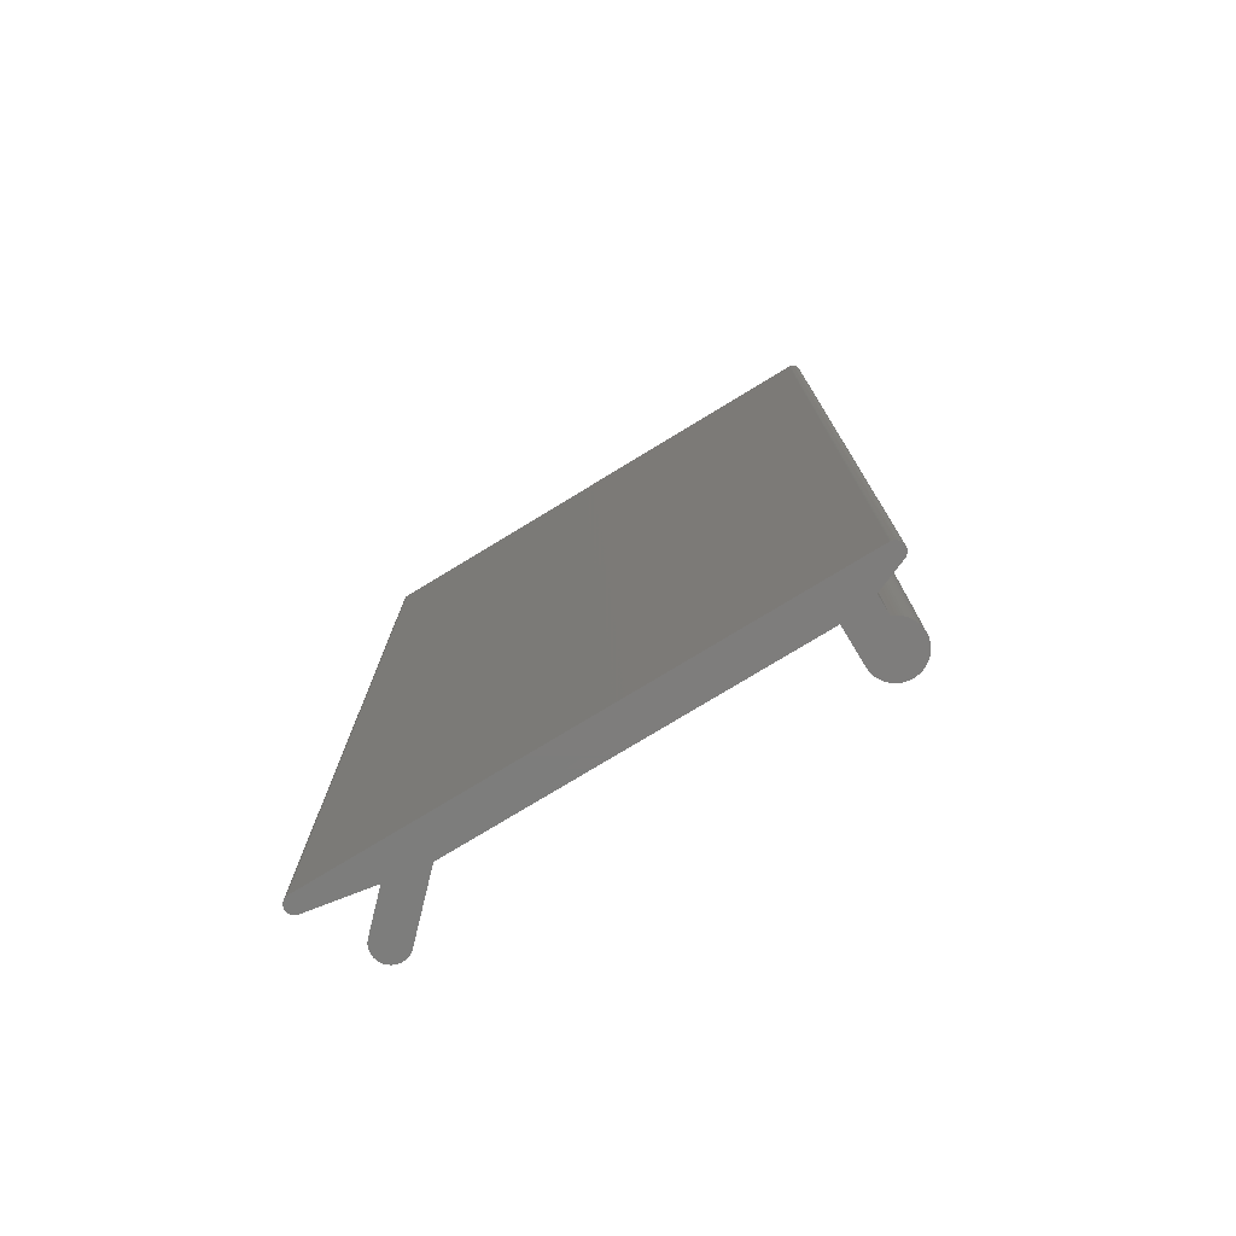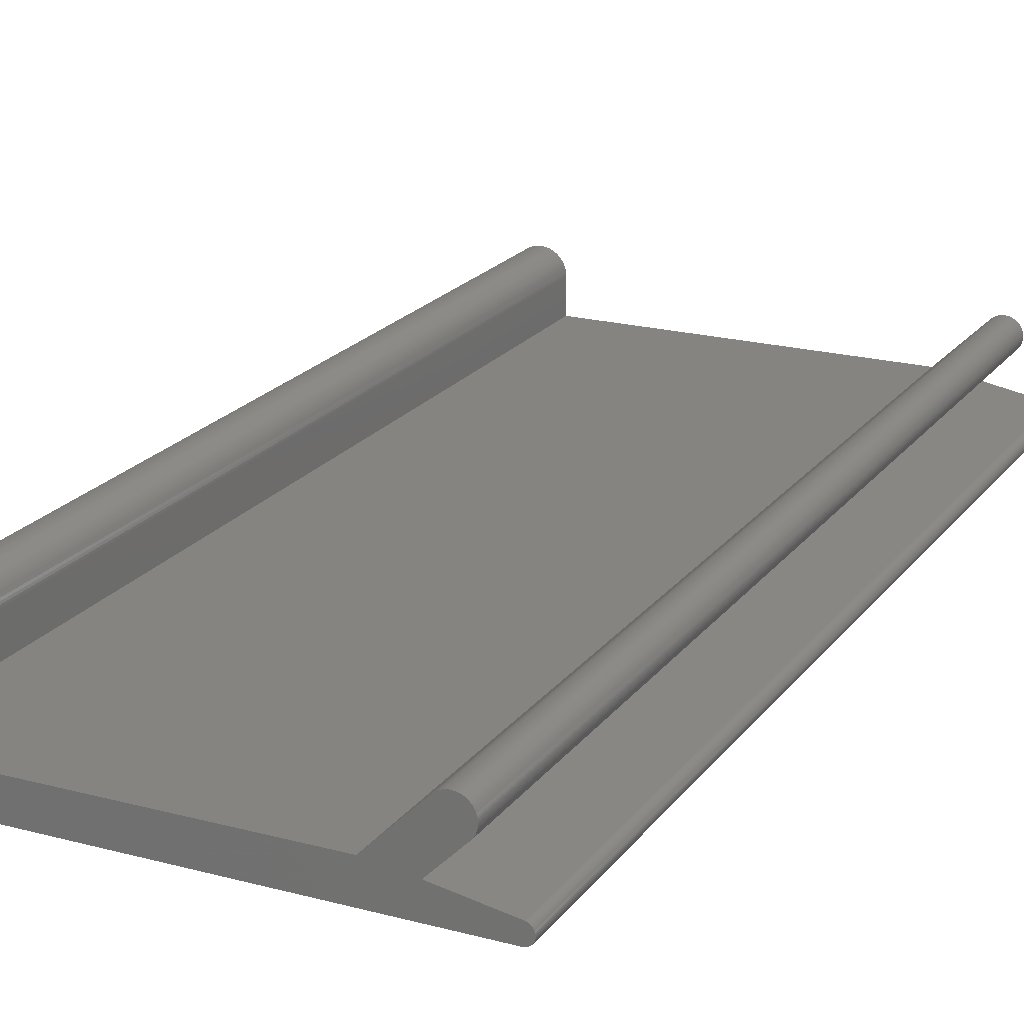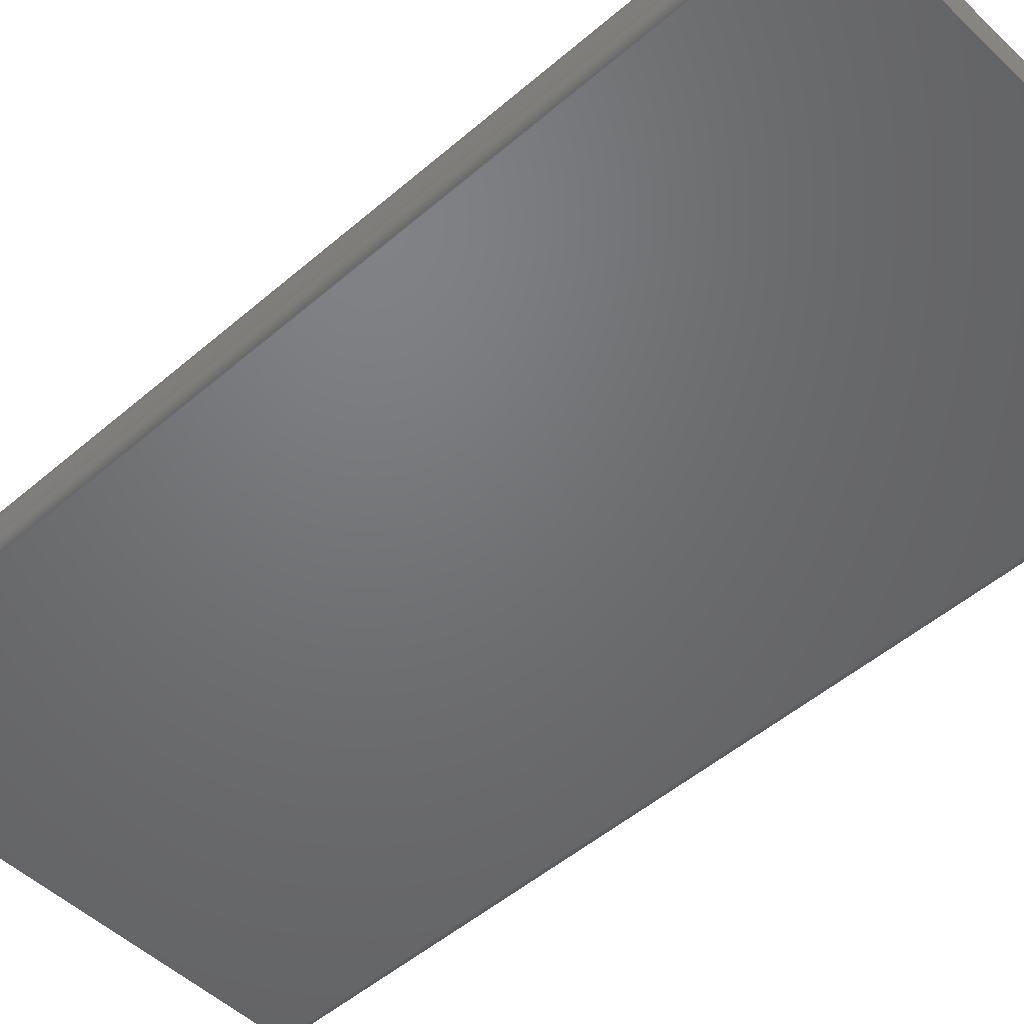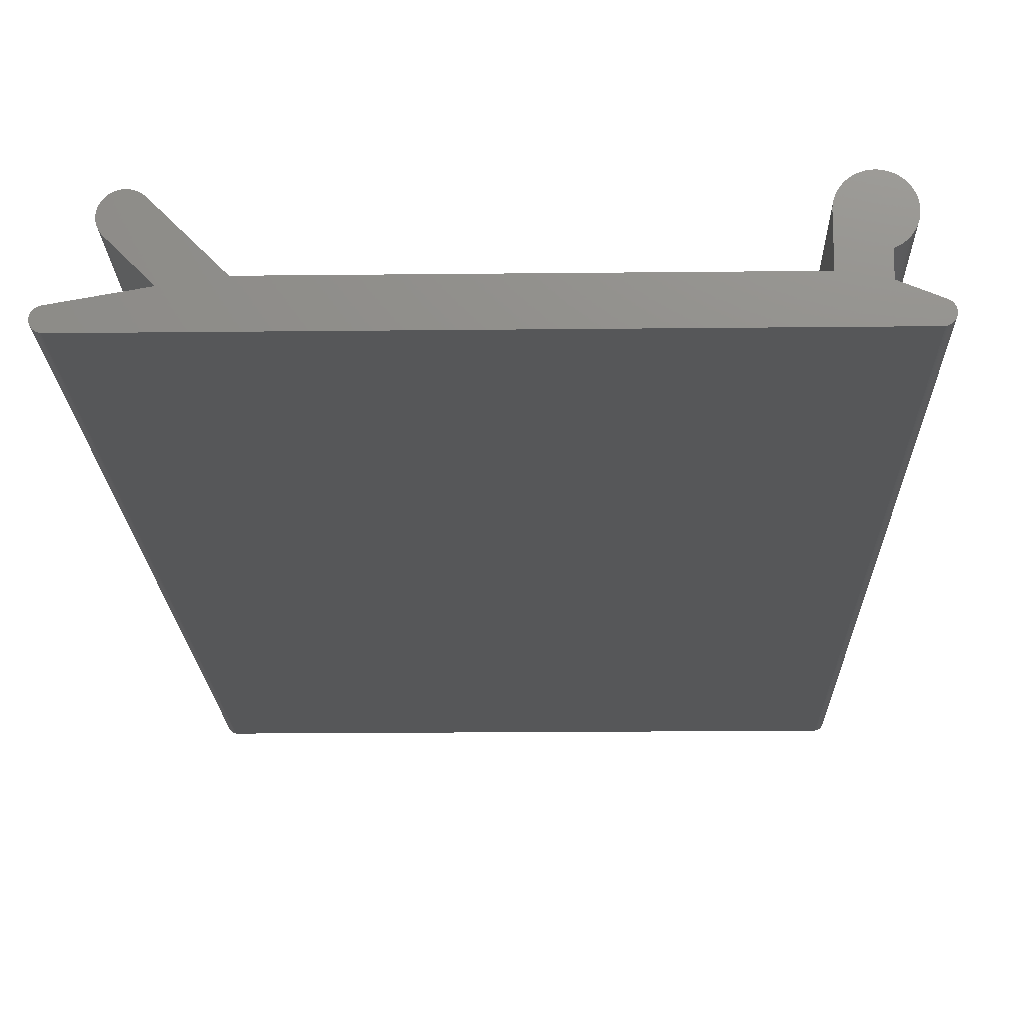
<metadata>
{"format":"stl","ext":"stl","renderer":"f3d","projection":"perspective","resolution":1024,"background":"white","views":[{"elev":-77.0,"azim":31.3,"up":"+Z"},{"elev":20.4,"azim":-154.0,"up":"+Y"},{"elev":-49.5,"azim":133.7,"up":"+Y"},{"elev":-17.0,"azim":1.3,"up":"+Y"}]}
</metadata>
<code>
# stl→obj: 320 verts, 636 faces
v 28.8 4.15 120
v 28.79 4.407 0
v 28.79 4.407 120
v 28.8 4.15 0
v 28.11 2.254 120
v 28.27 2.458 0
v 28.27 2.458 120
v 28.11 2.254 0
v 23.43 5.842 0
v 23.59 6.046 120
v 23.59 6.046 0
v 23.43 5.842 120
v 24.38 6.705 0
v 24.16 6.566 120
v 24.38 6.705 120
v 24.16 6.566 0
v 28.7 4.914 120
v 28.62 5.159 0
v 28.62 5.159 120
v 28.7 4.914 0
v 27.1 1.476 0
v 27.33 1.595 120
v 27.1 1.476 120
v 27.33 1.595 0
v 28.27 5.842 120
v 28.11 6.046 0
v 28.11 6.046 120
v 28.27 5.842 0
v 28.52 5.397 0
v 28.52 5.397 120
v 25.09 6.999 0
v 24.84 6.922 120
v 25.09 6.999 120
v 24.84 6.922 0
v 25.59 7.089 0
v 25.34 7.055 120
v 25.59 7.089 120
v 25.34 7.055 0
v 26.36 7.055 0
v 26.11 7.089 120
v 26.36 7.055 120
v 26.11 7.089 0
v 22.9 4.15 0
v 22.91 4.407 120
v 22.91 4.407 0
v 22.9 4.15 120
v 28.4 5.625 0
v 28.4 5.625 120
v 27.75 1.89 0
v 27.94 2.064 120
v 27.75 1.89 120
v 27.94 2.064 0
v 27.54 6.566 0
v 27.33 6.705 120
v 27.54 6.566 120
v 27.33 6.705 0
v 23.18 5.397 0
v 23.3 5.625 120
v 23.3 5.625 0
v 23.18 5.397 120
v 28.76 4.662 0
v 28.76 4.662 120
v 28.62 3.141 120
v 28.7 3.386 0
v 28.7 3.386 120
v 28.62 3.141 0
v 23.76 6.236 120
v 23.76 6.236 0
v 27.94 6.236 0
v 27.94 6.236 120
v 28.4 2.675 120
v 28.52 2.903 0
v 28.52 2.903 120
v 28.4 2.675 0
v 26.61 6.999 0
v 26.61 6.999 120
v 23.95 6.41 120
v 23.95 6.41 0
v 27.75 6.41 120
v 27.75 6.41 0
v 28.76 3.638 0
v 28.76 3.638 120
v 28.79 3.893 0
v 28.79 3.893 120
v 24.6 6.824 0
v 24.6 6.824 120
v 27.1 6.824 120
v 27.1 6.824 0
v 26.86 6.922 120
v 26.86 6.922 0
v 23 4.914 0
v 23.08 5.159 120
v 23.08 5.159 0
v 23 4.914 120
v 25.85 7.1 120
v 25.85 7.1 0
v 22.94 4.662 120
v 22.94 4.662 0
v 31 -3.287 0
v 31 -3.113 0
v 31 -3.2 0
v 30.98 -3.374 0
v 30.98 -3.026 0
v 30.97 -3.459 0
v 30.97 -2.941 0
v 30.94 -3.542 0
v 30.94 -2.858 0
v 30.91 -3.623 0
v 30.91 -2.777 0
v 30.87 -3.7 0
v 30.87 -2.7 0
v 30.82 -3.774 0
v 30.82 -2.626 0
v 30.77 -3.843 0
v 30.77 -2.557 0
v 30.71 -3.907 0
v 30.71 -2.493 0
v 30.64 -3.966 0
v 30.64 -2.434 0
v 30.57 -4.019 0
v 30.57 -2.381 0
v 30.5 -4.066 0
v 30.5 -2.334 0
v 30.42 -4.106 0
v 30.42 -2.294 0
v 30.34 -4.14 0
v 30.34 -2.26 0
v 30.26 -4.166 0
v 30.17 -4.185 0
v 30.09 -4.196 0
v 30 -4.2 0
v 26.9 -0.8571 0
v 22.9 -0.2 0
v 26.9 1.395 0
v -17.62 -0.2 0
v -30 -4.2 0
v -22.59 -0.8915 0
v -30.17 -2.215 0
v -30.09 -4.196 0
v -30.17 -4.185 0
v -30.26 -4.166 0
v -30.26 -2.234 0
v -30.34 -4.14 0
v -30.34 -2.26 0
v -30.42 -4.106 0
v -30.42 -2.294 0
v -30.5 -4.066 0
v -30.5 -2.334 0
v -30.57 -4.019 0
v -30.57 -2.381 0
v -30.64 -3.966 0
v -30.64 -2.434 0
v -30.71 -3.907 0
v -30.71 -2.493 0
v -30.77 -3.843 0
v -30.77 -2.557 0
v -30.82 -3.774 0
v -30.82 -2.626 0
v -30.87 -3.7 0
v -30.87 -2.7 0
v -30.91 -3.623 0
v -30.91 -2.777 0
v -30.94 -3.542 0
v -30.94 -2.858 0
v -30.97 -3.459 0
v -30.97 -2.941 0
v -30.98 -3.374 0
v -30.98 -3.026 0
v -31 -3.287 0
v -31 -3.113 0
v -31 -3.2 0
v 27.54 1.734 0
v -23.39 5.564 0
v -26.21 2.736 0
v -23.51 5.682 0
v -23.65 5.788 0
v -23.8 5.882 0
v -23.95 5.963 0
v -24.12 6.029 0
v -24.28 6.082 0
v -24.45 6.12 0
v -24.63 6.142 0
v -24.8 6.15 0
v -24.97 6.142 0
v -25.15 6.12 0
v -25.32 6.082 0
v -25.48 6.029 0
v -25.65 5.963 0
v -25.8 5.882 0
v -25.95 5.788 0
v -26.09 5.682 0
v -26.21 5.564 0
v -26.33 2.864 0
v -26.33 5.436 0
v -26.44 3.003 0
v -26.44 5.297 0
v -26.53 3.15 0
v -26.53 5.15 0
v -26.61 3.305 0
v -26.61 4.995 0
v -26.68 3.466 0
v -26.68 4.834 0
v -26.73 3.632 0
v -26.73 4.668 0
v -26.77 3.803 0
v -26.77 4.497 0
v -26.79 3.976 0
v -26.79 4.324 0
v -26.8 4.15 0
v 26.9 1.395 120
v 27.54 1.734 120
v 31 -3.113 120
v 31 -3.287 120
v 31 -3.2 120
v 30.98 -3.026 120
v 30.98 -3.374 120
v 30.97 -2.941 120
v 30.97 -3.459 120
v 30.94 -2.858 120
v 30.94 -3.542 120
v 30.91 -2.777 120
v 30.91 -3.623 120
v 30.87 -2.7 120
v 30.87 -3.7 120
v 30.82 -2.626 120
v 30.82 -3.774 120
v 30.77 -2.557 120
v 30.77 -3.843 120
v 30.71 -2.493 120
v 30.71 -3.907 120
v 30.64 -2.434 120
v 30.64 -3.966 120
v 30.57 -2.381 120
v 30.57 -4.019 120
v 30.5 -2.334 120
v 30.5 -4.066 120
v 30.42 -2.294 120
v 30.42 -4.106 120
v 30.34 -2.26 120
v 30.34 -4.14 120
v 30.26 -4.166 120
v 30.17 -4.185 120
v 30.09 -4.196 120
v 30 -4.2 120
v 26.9 -0.8571 120
v 22.9 -0.2 120
v -17.62 -0.2 120
v -30 -4.2 120
v -22.59 -0.8915 120
v -30.17 -2.215 120
v -30.09 -4.196 120
v -30.17 -4.185 120
v -30.26 -2.234 120
v -30.26 -4.166 120
v -30.34 -2.26 120
v -30.34 -4.14 120
v -30.42 -2.294 120
v -30.42 -4.106 120
v -30.5 -2.334 120
v -30.5 -4.066 120
v -30.57 -2.381 120
v -30.57 -4.019 120
v -30.64 -2.434 120
v -30.64 -3.966 120
v -30.71 -2.493 120
v -30.71 -3.907 120
v -30.77 -2.557 120
v -30.77 -3.843 120
v -30.82 -2.626 120
v -30.82 -3.774 120
v -30.87 -2.7 120
v -30.87 -3.7 120
v -30.91 -2.777 120
v -30.91 -3.623 120
v -30.94 -2.858 120
v -30.94 -3.542 120
v -30.97 -2.941 120
v -30.97 -3.459 120
v -30.98 -3.026 120
v -30.98 -3.374 120
v -31 -3.113 120
v -31 -3.287 120
v -31 -3.2 120
v -23.39 5.564 120
v -26.21 2.736 120
v -23.51 5.682 120
v -23.65 5.788 120
v -23.8 5.882 120
v -23.95 5.963 120
v -24.12 6.029 120
v -24.28 6.082 120
v -24.45 6.12 120
v -24.63 6.142 120
v -24.8 6.15 120
v -24.97 6.142 120
v -25.15 6.12 120
v -25.32 6.082 120
v -25.48 6.029 120
v -25.65 5.963 120
v -25.8 5.882 120
v -25.95 5.788 120
v -26.09 5.682 120
v -26.21 5.564 120
v -26.33 5.436 120
v -26.33 2.864 120
v -26.44 5.297 120
v -26.44 3.003 120
v -26.53 5.15 120
v -26.53 3.15 120
v -26.61 4.995 120
v -26.61 3.305 120
v -26.68 4.834 120
v -26.68 3.466 120
v -26.73 4.668 120
v -26.73 3.632 120
v -26.77 4.497 120
v -26.77 3.803 120
v -26.79 4.324 120
v -26.79 3.976 120
v -26.8 4.15 120
f 1 2 3
f 2 1 4
f 5 6 7
f 6 5 8
f 9 10 11
f 10 9 12
f 13 14 15
f 14 13 16
f 17 18 19
f 18 17 20
f 21 22 23
f 22 21 24
f 25 26 27
f 26 25 28
f 19 29 30
f 29 19 18
f 31 32 33
f 32 31 34
f 35 36 37
f 36 35 38
f 39 40 41
f 40 39 42
f 43 44 45
f 44 43 46
f 30 47 48
f 47 30 29
f 49 50 51
f 50 49 52
f 53 54 55
f 54 53 56
f 57 58 59
f 58 57 60
f 3 61 62
f 61 3 2
f 63 64 65
f 64 63 66
f 11 67 68
f 67 11 10
f 59 12 9
f 12 59 58
f 27 69 70
f 69 27 26
f 71 72 73
f 72 71 74
f 75 41 76
f 41 75 39
f 16 77 14
f 77 16 78
f 38 33 36
f 33 38 31
f 69 79 70
f 79 69 80
f 48 28 25
f 28 48 47
f 65 81 82
f 81 65 64
f 82 83 84
f 83 82 81
f 62 20 17
f 20 62 61
f 85 15 86
f 15 85 13
f 56 87 54
f 87 56 88
f 88 89 87
f 89 88 90
f 91 92 93
f 92 91 94
f 34 86 32
f 86 34 85
f 42 95 40
f 95 42 96
f 93 60 57
f 60 93 92
f 7 74 71
f 74 7 6
f 45 97 98
f 97 45 44
f 99 100 101
f 102 100 99
f 102 103 100
f 104 103 102
f 104 105 103
f 106 105 104
f 106 107 105
f 108 107 106
f 108 109 107
f 110 109 108
f 110 111 109
f 112 111 110
f 112 113 111
f 114 113 112
f 114 115 113
f 116 115 114
f 116 117 115
f 118 117 116
f 118 119 117
f 120 119 118
f 120 121 119
f 122 121 120
f 122 123 121
f 124 123 122
f 124 125 123
f 126 125 124
f 126 127 125
f 128 127 126
f 129 127 128
f 130 127 129
f 131 127 130
f 131 132 127
f 133 134 132
f 134 43 90
f 90 43 75
f 75 43 39
f 39 43 42
f 42 43 96
f 96 43 35
f 35 43 38
f 38 43 31
f 31 43 34
f 34 43 85
f 85 43 13
f 13 43 16
f 16 43 78
f 78 43 68
f 68 43 11
f 11 43 9
f 9 43 59
f 59 43 57
f 57 43 93
f 93 43 91
f 91 43 98
f 134 133 43
f 131 133 132
f 131 135 133
f 136 135 131
f 135 136 137
f 138 136 139
f 138 139 140
f 136 138 137
f 141 138 140
f 141 142 138
f 143 142 141
f 143 144 142
f 145 144 143
f 145 146 144
f 147 146 145
f 147 148 146
f 149 148 147
f 149 150 148
f 151 150 149
f 151 152 150
f 153 152 151
f 153 154 152
f 155 154 153
f 155 156 154
f 157 156 155
f 157 158 156
f 159 158 157
f 159 160 158
f 161 160 159
f 161 162 160
f 163 162 161
f 163 164 162
f 165 164 163
f 165 166 164
f 167 166 165
f 167 168 166
f 169 168 167
f 169 170 168
f 170 169 171
f 83 2 4
f 81 2 83
f 81 61 2
f 64 61 81
f 64 20 61
f 66 20 64
f 66 18 20
f 72 18 66
f 72 29 18
f 74 29 72
f 74 47 29
f 6 47 74
f 6 28 47
f 8 28 6
f 8 26 28
f 52 26 8
f 52 69 26
f 49 69 52
f 49 80 69
f 172 80 49
f 172 53 80
f 24 53 172
f 24 56 53
f 21 56 24
f 21 88 56
f 134 88 21
f 88 134 90
f 98 43 45
f 137 173 135
f 174 173 137
f 173 174 175
f 175 174 176
f 176 174 177
f 177 174 178
f 178 174 179
f 179 174 180
f 180 174 181
f 181 174 182
f 182 174 183
f 183 174 184
f 184 174 185
f 185 174 186
f 186 174 187
f 187 174 188
f 188 174 189
f 189 174 190
f 190 174 191
f 174 192 191
f 193 192 174
f 193 194 192
f 195 194 193
f 195 196 194
f 197 196 195
f 197 198 196
f 199 198 197
f 199 200 198
f 201 200 199
f 201 202 200
f 203 202 201
f 203 204 202
f 205 204 203
f 205 206 204
f 207 206 205
f 207 208 206
f 208 207 209
f 134 23 210
f 23 134 21
f 98 94 91
f 94 98 97
f 50 8 5
f 8 50 52
f 80 55 79
f 55 80 53
f 90 76 89
f 76 90 75
f 96 37 95
f 37 96 35
f 78 67 77
f 67 78 68
f 3 84 1
f 62 84 3
f 62 82 84
f 17 82 62
f 17 65 82
f 19 65 17
f 19 63 65
f 30 63 19
f 30 73 63
f 48 73 30
f 48 71 73
f 25 71 48
f 25 7 71
f 27 7 25
f 27 5 7
f 70 5 27
f 70 50 5
f 79 50 70
f 79 51 50
f 55 51 79
f 55 211 51
f 54 211 55
f 54 22 211
f 87 22 54
f 87 23 22
f 87 210 23
f 46 210 89
f 89 210 87
f 212 213 214
f 215 213 212
f 215 216 213
f 217 216 215
f 217 218 216
f 219 218 217
f 219 220 218
f 221 220 219
f 221 222 220
f 223 222 221
f 223 224 222
f 225 224 223
f 225 226 224
f 227 226 225
f 227 228 226
f 229 228 227
f 229 230 228
f 231 230 229
f 231 232 230
f 233 232 231
f 233 234 232
f 235 234 233
f 235 236 234
f 237 236 235
f 237 238 236
f 239 238 237
f 239 240 238
f 239 241 240
f 239 242 241
f 239 243 242
f 239 244 243
f 245 244 239
f 46 89 76
f 46 76 41
f 46 41 40
f 46 40 95
f 46 95 37
f 46 37 36
f 46 36 33
f 46 33 32
f 46 32 86
f 46 86 15
f 46 15 14
f 46 14 77
f 46 77 67
f 46 67 10
f 46 10 12
f 46 12 58
f 46 58 60
f 46 60 92
f 46 92 94
f 46 94 97
f 46 97 44
f 246 210 46
f 210 246 245
f 246 244 245
f 247 244 246
f 248 247 249
f 247 248 244
f 250 248 249
f 248 250 251
f 250 252 251
f 253 252 250
f 253 254 252
f 255 254 253
f 255 256 254
f 257 256 255
f 257 258 256
f 259 258 257
f 259 260 258
f 261 260 259
f 261 262 260
f 263 262 261
f 263 264 262
f 265 264 263
f 265 266 264
f 267 266 265
f 267 268 266
f 269 268 267
f 269 270 268
f 271 270 269
f 271 272 270
f 273 272 271
f 273 274 272
f 275 274 273
f 275 276 274
f 277 276 275
f 277 278 276
f 279 278 277
f 279 280 278
f 281 280 279
f 281 282 280
f 282 281 283
f 284 249 247
f 285 284 286
f 285 286 287
f 285 287 288
f 285 288 289
f 285 289 290
f 285 290 291
f 285 291 292
f 285 292 293
f 285 293 294
f 285 294 295
f 285 295 296
f 285 296 297
f 285 297 298
f 285 298 299
f 285 299 300
f 285 300 301
f 285 301 302
f 285 302 303
f 284 285 249
f 304 285 303
f 304 305 285
f 306 305 304
f 306 307 305
f 308 307 306
f 308 309 307
f 310 309 308
f 310 311 309
f 312 311 310
f 312 313 311
f 314 313 312
f 314 315 313
f 316 315 314
f 316 317 315
f 318 317 316
f 318 319 317
f 319 318 320
f 24 211 22
f 211 24 172
f 172 51 211
f 51 172 49
f 84 4 1
f 4 84 83
f 73 66 63
f 66 73 72
f 245 134 210
f 134 245 132
f 133 46 43
f 46 133 246
f 220 104 218
f 104 220 106
f 213 101 214
f 101 213 99
f 133 247 246
f 247 133 135
f 117 231 229
f 231 117 119
f 136 244 248
f 244 136 131
f 164 273 162
f 273 164 275
f 126 238 240
f 238 126 124
f 168 277 166
f 277 168 279
f 170 279 168
f 279 170 281
f 140 251 252
f 251 140 139
f 230 114 228
f 114 230 116
f 228 112 226
f 112 228 114
f 153 268 155
f 268 153 266
f 131 243 244
f 243 131 130
f 227 117 229
f 117 227 115
f 159 274 161
f 274 159 272
f 169 283 171
f 283 169 282
f 226 110 224
f 110 226 112
f 156 265 154
f 265 156 267
f 153 264 266
f 264 153 151
f 118 230 232
f 230 118 116
f 160 269 158
f 269 160 271
f 158 267 156
f 267 158 269
f 130 242 243
f 242 130 129
f 224 108 222
f 108 224 110
f 150 263 261
f 263 150 152
f 124 236 238
f 236 124 122
f 212 103 215
f 103 212 100
f 146 259 257
f 259 146 148
f 142 255 253
f 255 142 144
f 137 250 249
f 250 137 138
f 225 115 227
f 115 225 113
f 214 100 212
f 100 214 101
f 222 106 220
f 106 222 108
f 141 252 254
f 252 141 140
f 152 265 263
f 265 152 154
f 216 99 213
f 99 216 102
f 163 278 165
f 278 163 276
f 218 102 216
f 102 218 104
f 148 261 259
f 261 148 150
f 125 239 237
f 239 125 127
f 120 232 234
f 232 120 118
f 147 258 260
f 258 147 145
f 138 253 250
f 253 138 142
f 151 262 264
f 262 151 149
f 129 241 242
f 241 129 128
f 128 240 241
f 240 128 126
f 127 245 239
f 245 127 132
f 139 248 251
f 248 139 136
f 165 280 167
f 280 165 278
f 144 257 255
f 257 144 146
f 217 107 219
f 107 217 105
f 157 272 159
f 272 157 270
f 215 105 217
f 105 215 103
f 155 270 157
f 270 155 268
f 161 276 163
f 276 161 274
f 121 235 233
f 235 121 123
f 143 254 256
f 254 143 141
f 223 113 225
f 113 223 111
f 221 111 223
f 111 221 109
f 167 282 169
f 282 167 280
f 119 233 231
f 233 119 121
f 162 271 160
f 271 162 273
f 219 109 221
f 109 219 107
f 122 234 236
f 234 122 120
f 171 281 170
f 281 171 283
f 166 275 164
f 275 166 277
f 145 256 258
f 256 145 143
f 149 260 262
f 260 149 147
f 123 237 235
f 237 123 125
f 173 286 284
f 286 173 175
f 247 173 284
f 173 247 135
f 191 303 302
f 303 191 192
f 181 293 292
f 293 181 182
f 202 310 200
f 310 202 312
f 187 299 298
f 299 187 188
f 207 320 209
f 320 207 319
f 182 294 293
f 294 182 183
f 184 296 295
f 296 184 185
f 203 317 205
f 317 203 315
f 193 307 195
f 307 193 305
f 196 304 194
f 304 196 306
f 200 308 198
f 308 200 310
f 209 318 208
f 318 209 320
f 201 315 203
f 315 201 313
f 185 297 296
f 297 185 186
f 175 287 286
f 287 175 176
f 190 302 301
f 302 190 191
f 205 319 207
f 319 205 317
f 179 291 290
f 291 179 180
f 198 306 196
f 306 198 308
f 188 300 299
f 300 188 189
f 176 288 287
f 288 176 177
f 174 305 193
f 305 174 285
f 180 292 291
f 292 180 181
f 178 290 289
f 290 178 179
f 206 314 204
f 314 206 316
f 189 301 300
f 301 189 190
f 186 298 297
f 298 186 187
f 208 316 206
f 316 208 318
f 204 312 202
f 312 204 314
f 183 295 294
f 295 183 184
f 194 303 192
f 303 194 304
f 195 309 197
f 309 195 307
f 197 311 199
f 311 197 309
f 199 313 201
f 313 199 311
f 174 249 285
f 249 174 137
f 177 289 288
f 289 177 178

</code>
